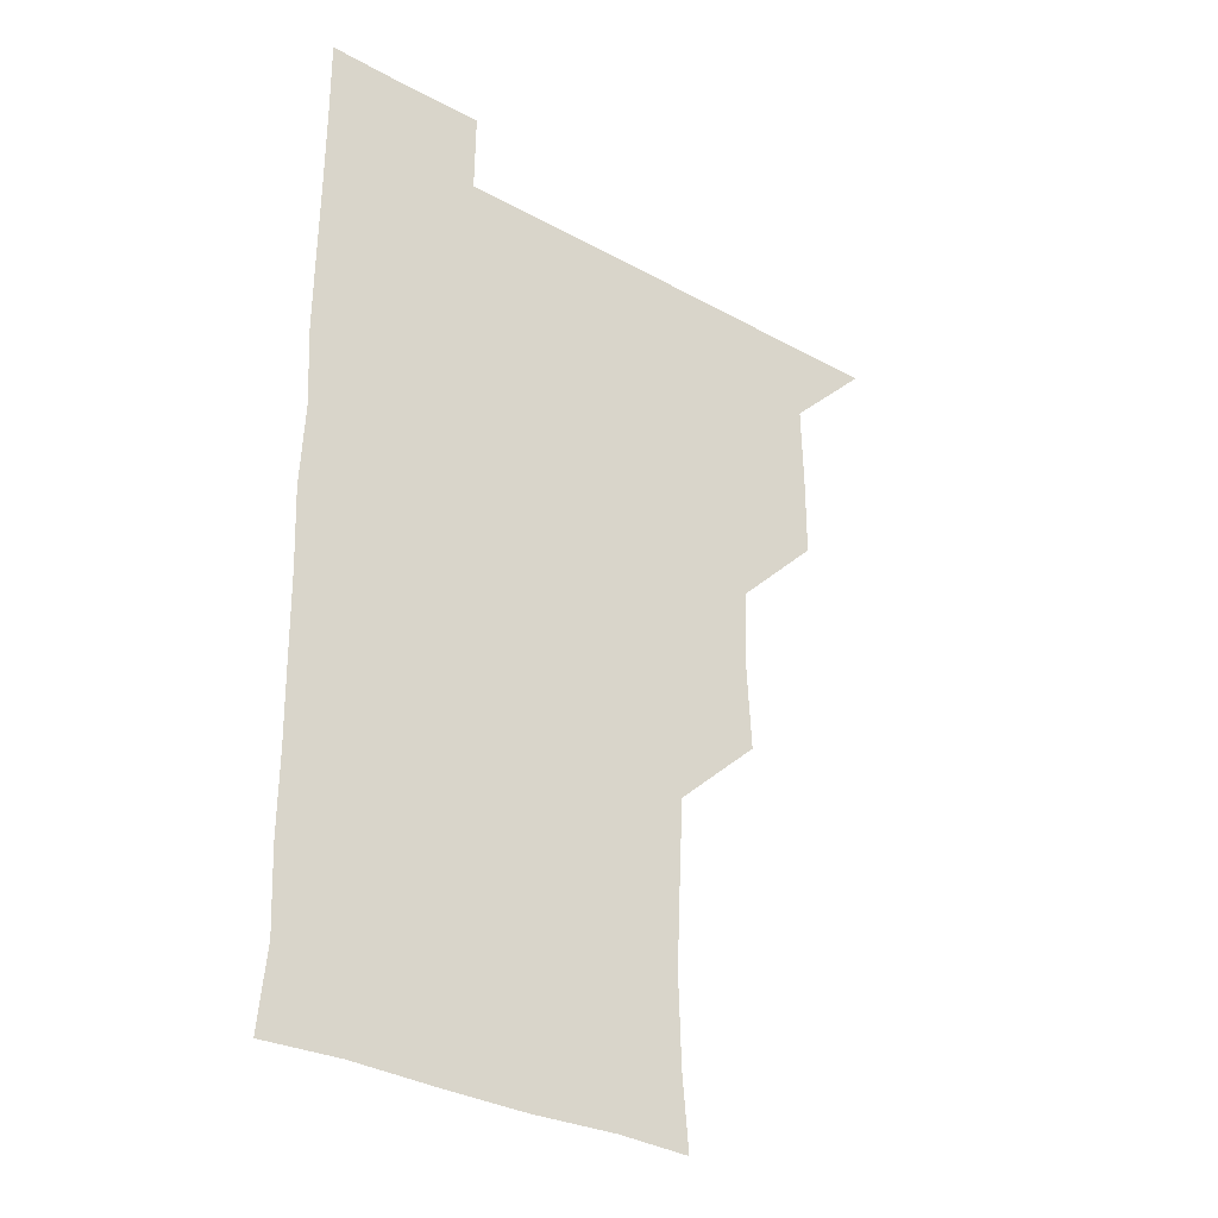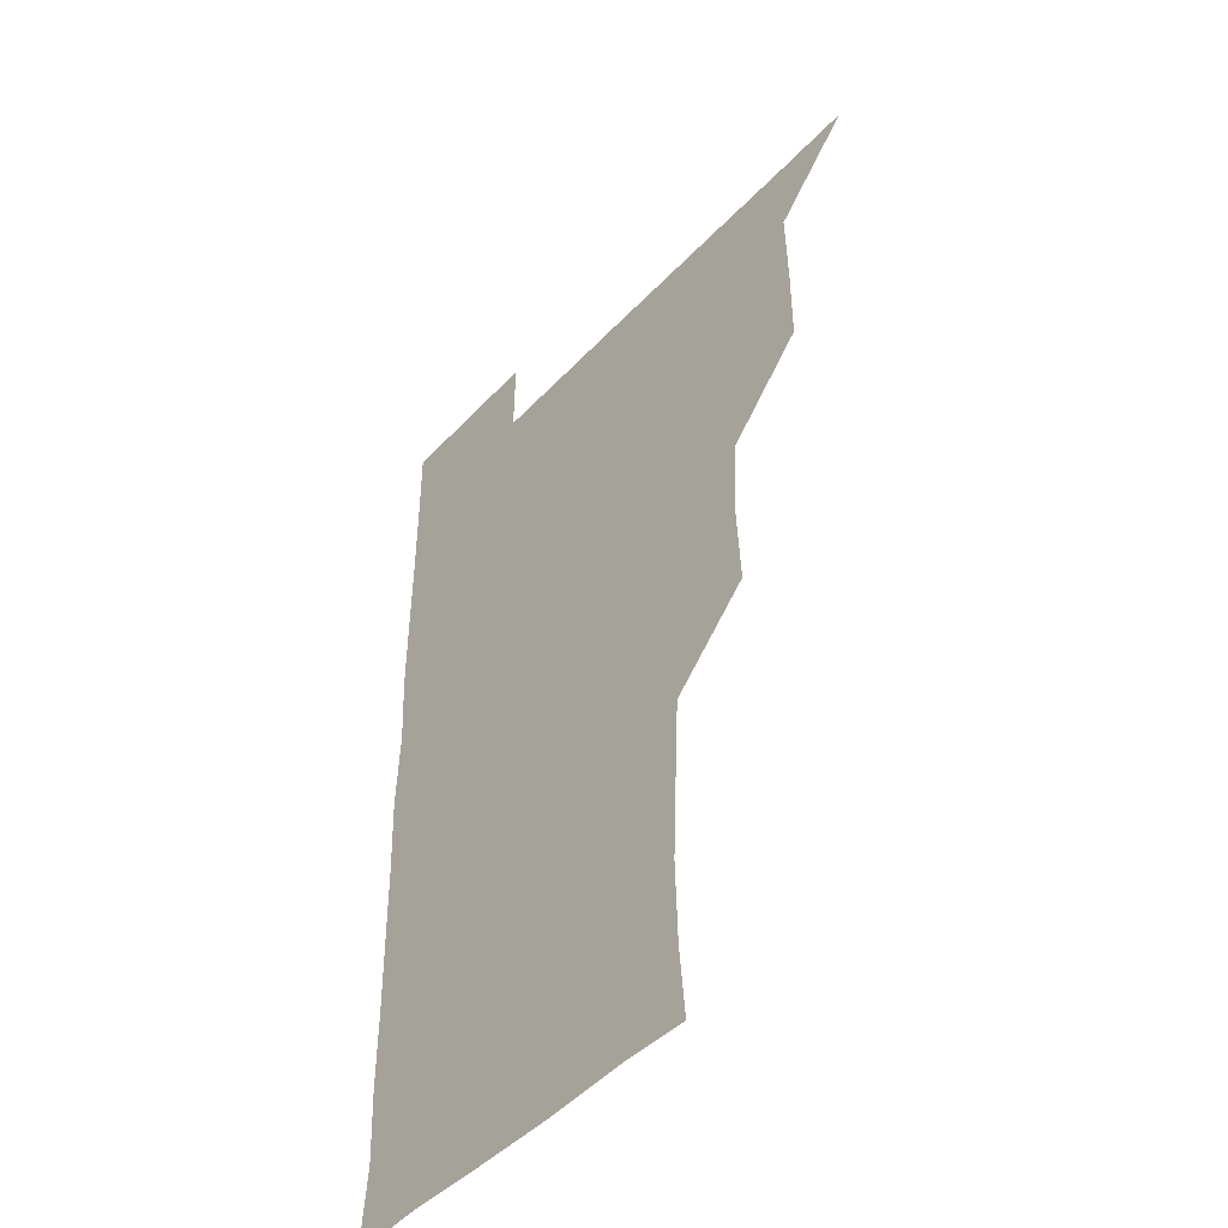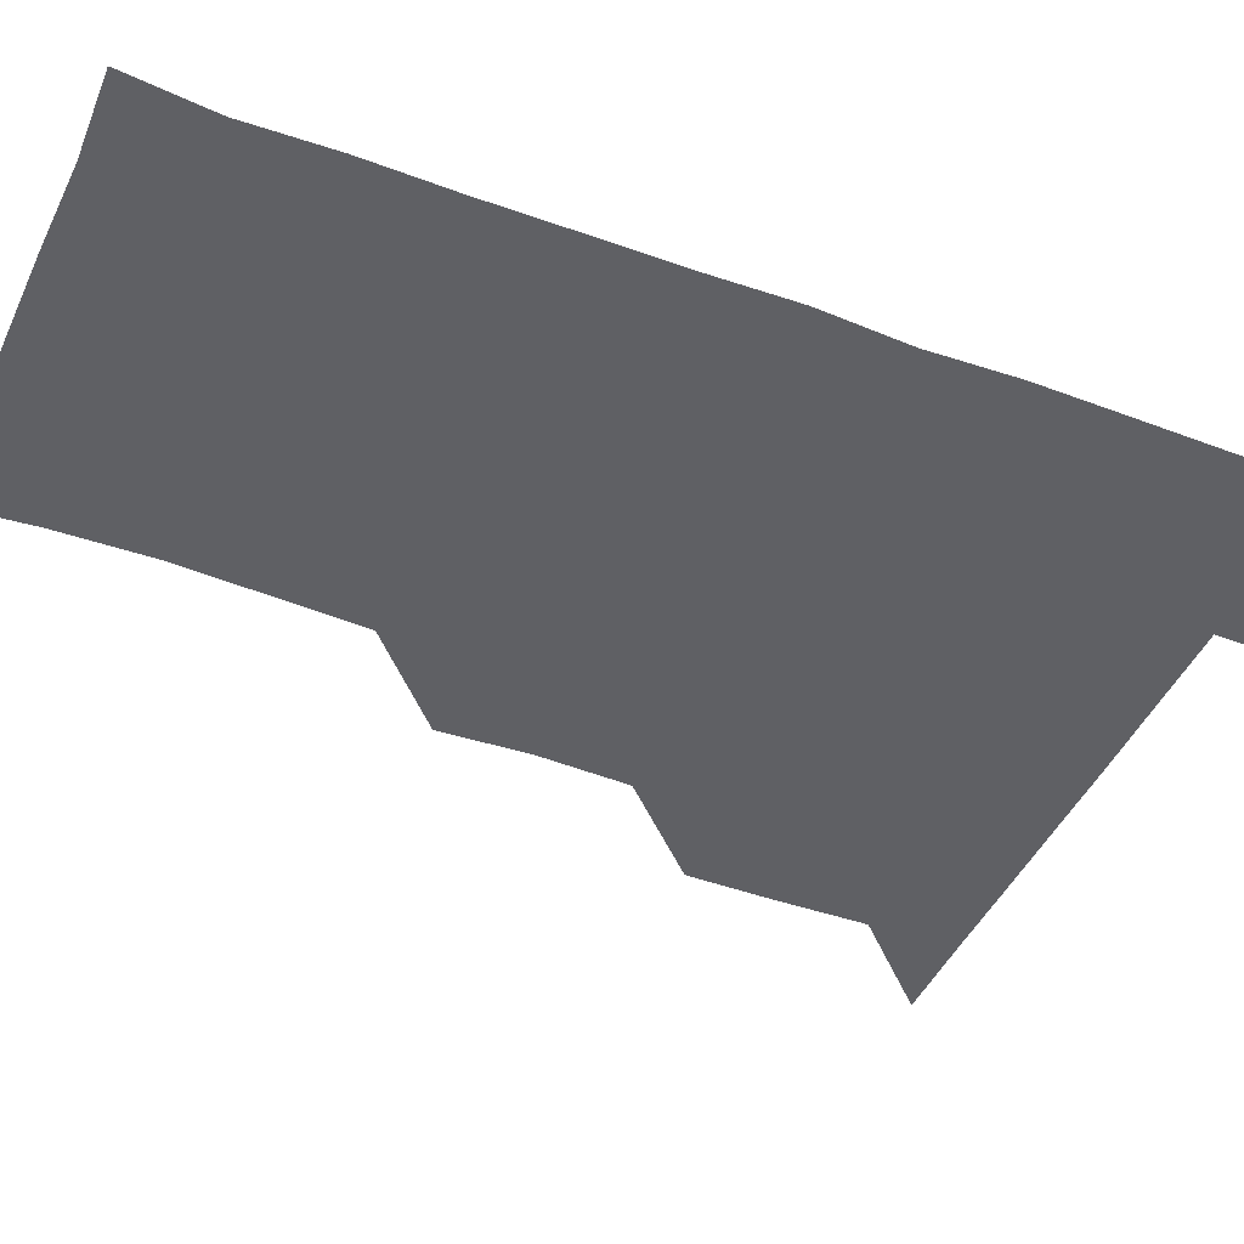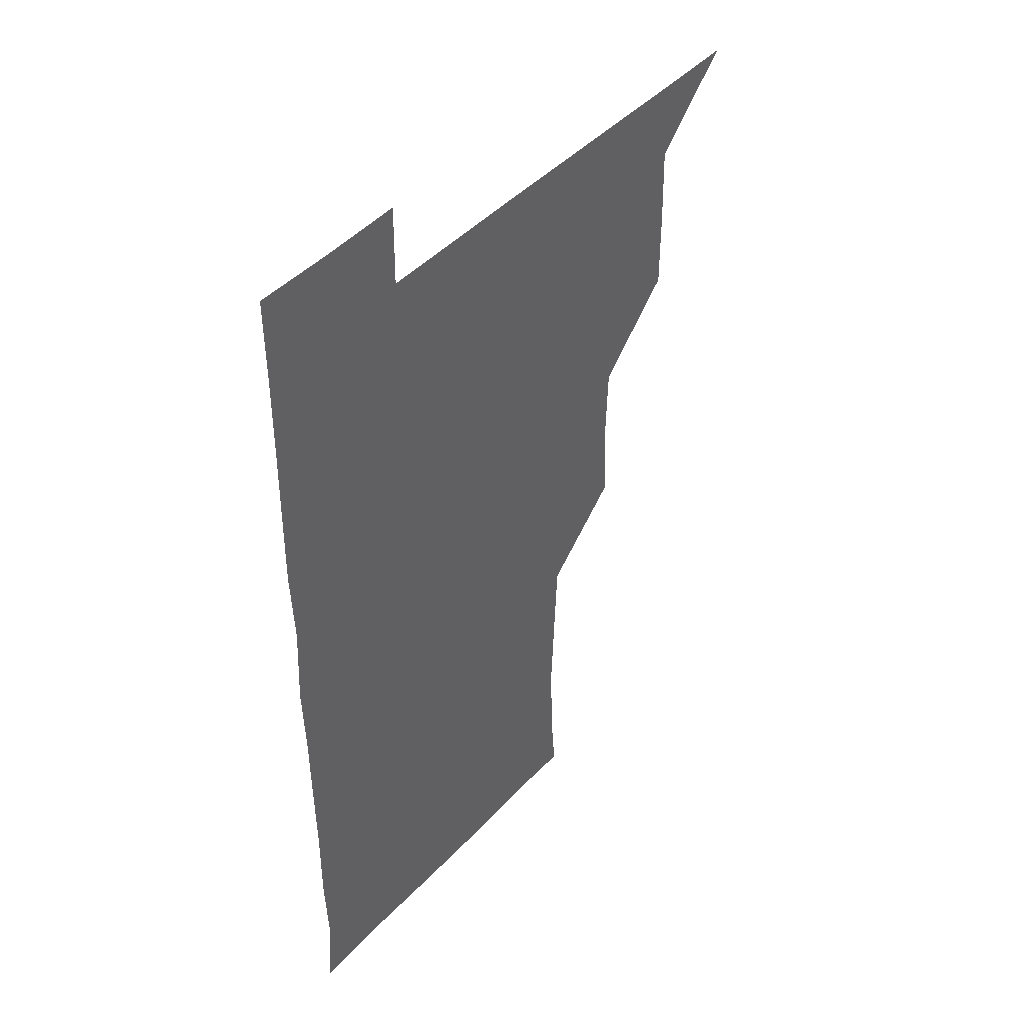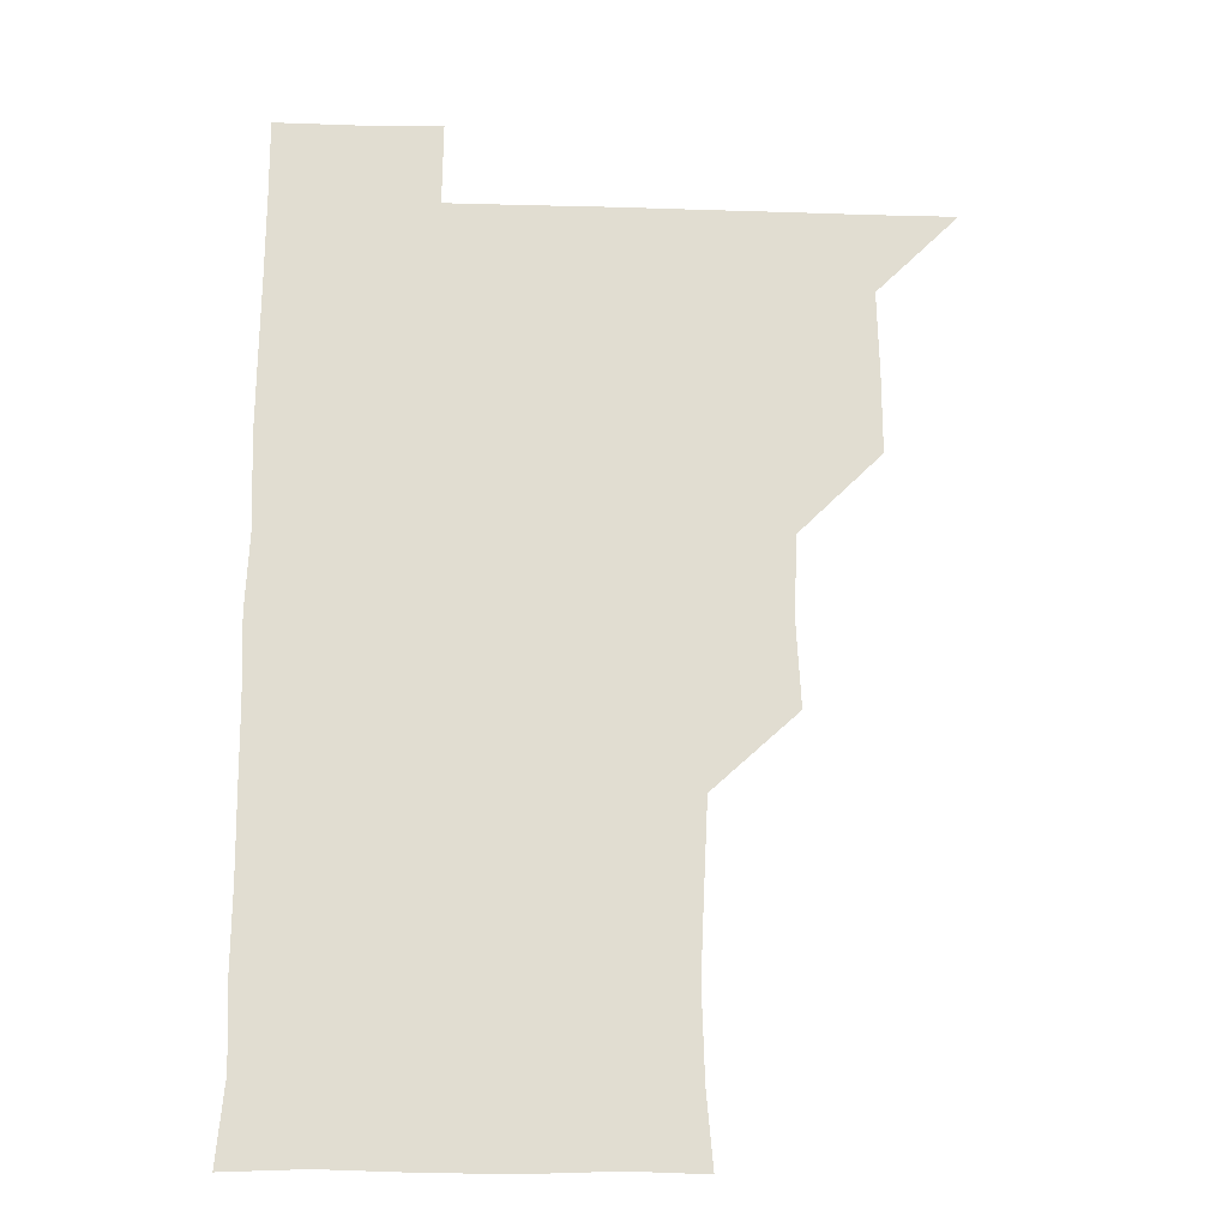
<metadata>
{"format":"obj","ext":"obj","renderer":"f3d","projection":"perspective","resolution":1024,"background":"white","views":[{"elev":-31.8,"azim":142.0,"up":"+Y"},{"elev":-45.5,"azim":-129.9,"up":"+Y"},{"elev":-44.5,"azim":66.6,"up":"+Z"},{"elev":44.6,"azim":129.5,"up":"+Y"},{"elev":-20.4,"azim":176.9,"up":"+Y"}]}
</metadata>
<code>
v 480.8 510.8 0
v 510.4 420 0
v 510.4 449.7 0
v 511.1 480.5 0
v 511.5 510.7 0
v 540.3 328.6 0
v 541.9 359.3 0
v 540.8 389.8 0
v 541 420.9 0
v 542.1 451.7 0
v 541.7 481.2 0
v 541.1 510.8 0
v 570.9 179.9 0
v 573.3 206.6 0
v 574.3 238.7 0
v 572.9 269.1 0
v 571.4 300 0
v 572 332.2 0
v 571.6 361.6 0
v 571.5 391.7 0
v 571.8 421.9 0
v 571.6 451.5 0
v 571.3 481.1 0
v 571 510.9 0
v 598.1 180.7 0
v 603 214.2 0
v 601.5 240.8 0
v 601.6 272 0
v 601.4 301.9 0
v 601.4 331.9 0
v 601.2 361.3 0
v 601.1 391.3 0
v 601.4 421.9 0
v 601.3 451.4 0
v 601.3 481 0
v 600.8 511 0
v 629.5 179.5 0
v 630.9 213.6 0
v 631.2 242.9 0
v 631.4 272.4 0
v 631.1 302.2 0
v 631 332 0
v 631.2 362.4 0
v 631.1 391.9 0
v 631 421.6 0
v 631.1 451.6 0
v 631.1 481 0
v 631 510.9 0
v 661.5 179.8 0
v 660.6 212.8 0
v 660.8 241.5 0
v 660.5 272.6 0
v 660.5 302.7 0
v 660.7 331.8 0
v 660.4 362.3 0
v 660.5 392.1 0
v 660.6 421.7 0
v 660.6 451.6 0
v 660.9 481.2 0
v 661.2 510.8 0
v 660.8 541.3 0
v 692.7 180.6 0
v 690 212.3 0
v 690.1 242.3 0
v 690 272.2 0
v 689.9 302.1 0
v 689.7 332.4 0
v 690 361.9 0
v 690.6 391.1 0
v 690.2 421.7 0
v 690.1 451.6 0
v 690.4 481.3 0
v 690.5 511.2 0
v 691 540.6 0
v 721.8 179.4 0
v 719.1 209.2 0
v 720.3 238.5 0
v 720 268.6 0
v 720.4 298.7 0
v 720.7 329 0
v 721.7 358.7 0
v 720.3 389.6 0
v 721.6 419.5 0
v 721.3 449.6 0
v 721 480.2 0
v 720.8 510.8 0
v 721 540.8 0
f 4 5 1
f 8 9 2
f 2 9 3
f 9 10 3
f 3 10 4
f 10 11 4
f 4 11 5
f 11 12 5
f 17 18 6
f 6 18 7
f 18 19 7
f 7 19 8
f 19 20 8
f 8 20 9
f 20 21 9
f 9 21 10
f 21 22 10
f 10 22 11
f 22 23 11
f 11 23 12
f 23 24 12
f 13 25 14
f 25 26 14
f 14 26 15
f 26 27 15
f 15 27 16
f 27 28 16
f 16 28 17
f 28 29 17
f 17 29 18
f 29 30 18
f 18 30 19
f 30 31 19
f 19 31 20
f 31 32 20
f 20 32 21
f 32 33 21
f 21 33 22
f 33 34 22
f 22 34 23
f 34 35 23
f 23 35 24
f 35 36 24
f 25 37 26
f 37 38 26
f 26 38 27
f 38 39 27
f 27 39 28
f 39 40 28
f 28 40 29
f 40 41 29
f 29 41 30
f 41 42 30
f 30 42 31
f 42 43 31
f 31 43 32
f 43 44 32
f 32 44 33
f 44 45 33
f 33 45 34
f 45 46 34
f 34 46 35
f 46 47 35
f 35 47 36
f 47 48 36
f 37 49 38
f 49 50 38
f 38 50 39
f 50 51 39
f 39 51 40
f 51 52 40
f 40 52 41
f 52 53 41
f 41 53 42
f 53 54 42
f 42 54 43
f 54 55 43
f 43 55 44
f 55 56 44
f 44 56 45
f 56 57 45
f 45 57 46
f 57 58 46
f 46 58 47
f 58 59 47
f 47 59 48
f 59 60 48
f 49 62 50
f 62 63 50
f 50 63 51
f 63 64 51
f 51 64 52
f 64 65 52
f 52 65 53
f 65 66 53
f 53 66 54
f 66 67 54
f 54 67 55
f 67 68 55
f 55 68 56
f 68 69 56
f 56 69 57
f 69 70 57
f 57 70 58
f 70 71 58
f 58 71 59
f 71 72 59
f 59 72 60
f 72 73 60
f 60 73 61
f 73 74 61
f 62 75 63
f 75 76 63
f 63 76 64
f 76 77 64
f 64 77 65
f 77 78 65
f 65 78 66
f 78 79 66
f 66 79 67
f 79 80 67
f 67 80 68
f 80 81 68
f 68 81 69
f 81 82 69
f 69 82 70
f 82 83 70
f 70 83 71
f 83 84 71
f 71 84 72
f 84 85 72
f 72 85 73
f 85 86 73
f 73 86 74
f 86 87 74

</code>
